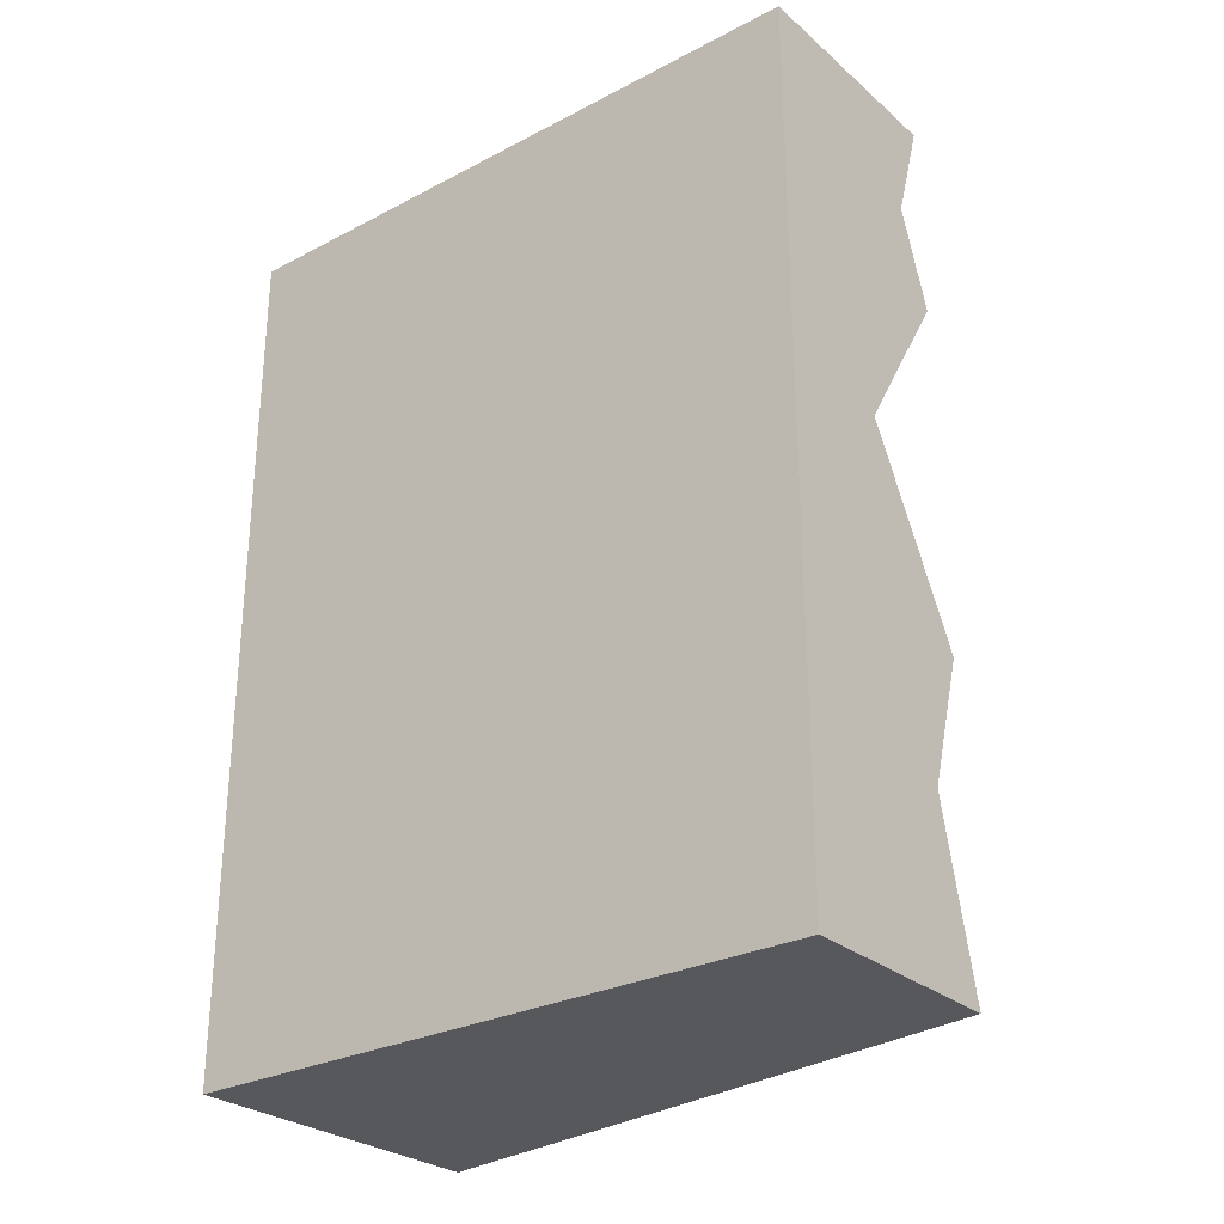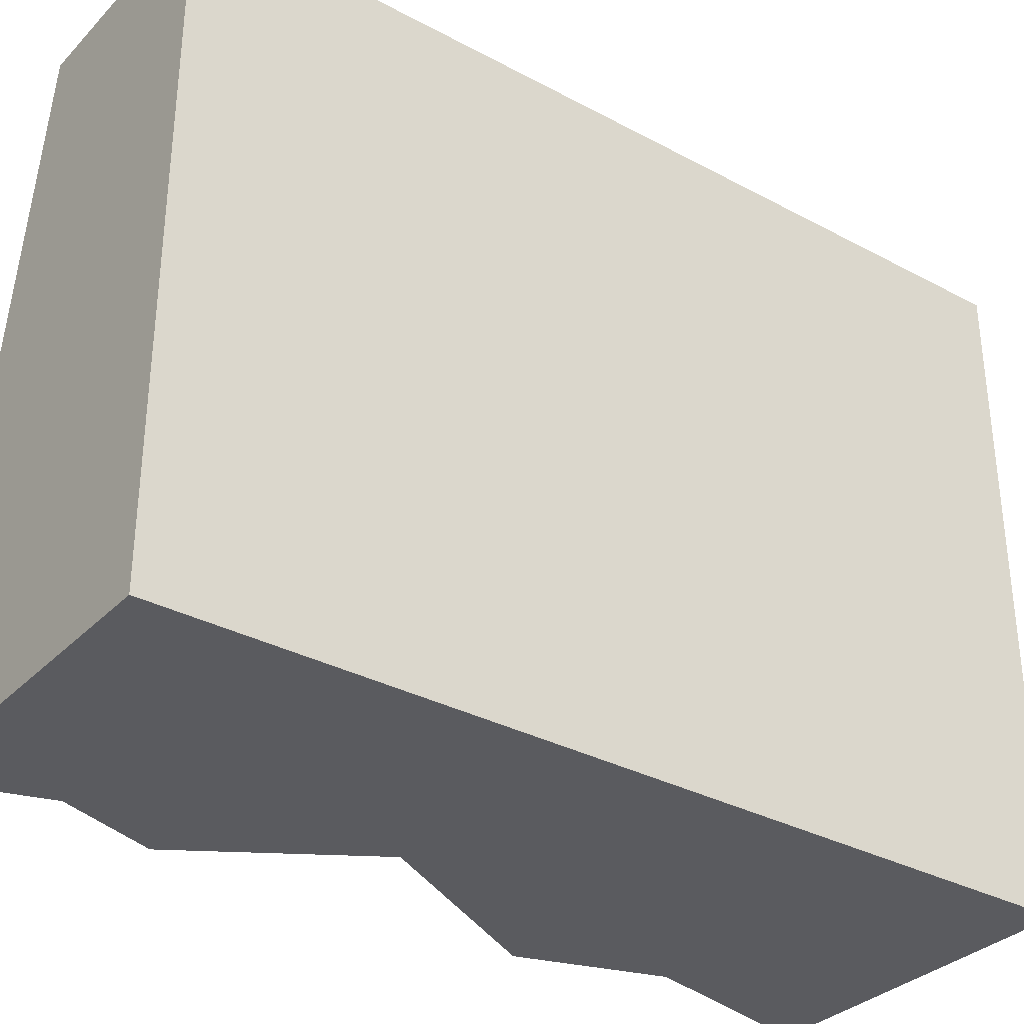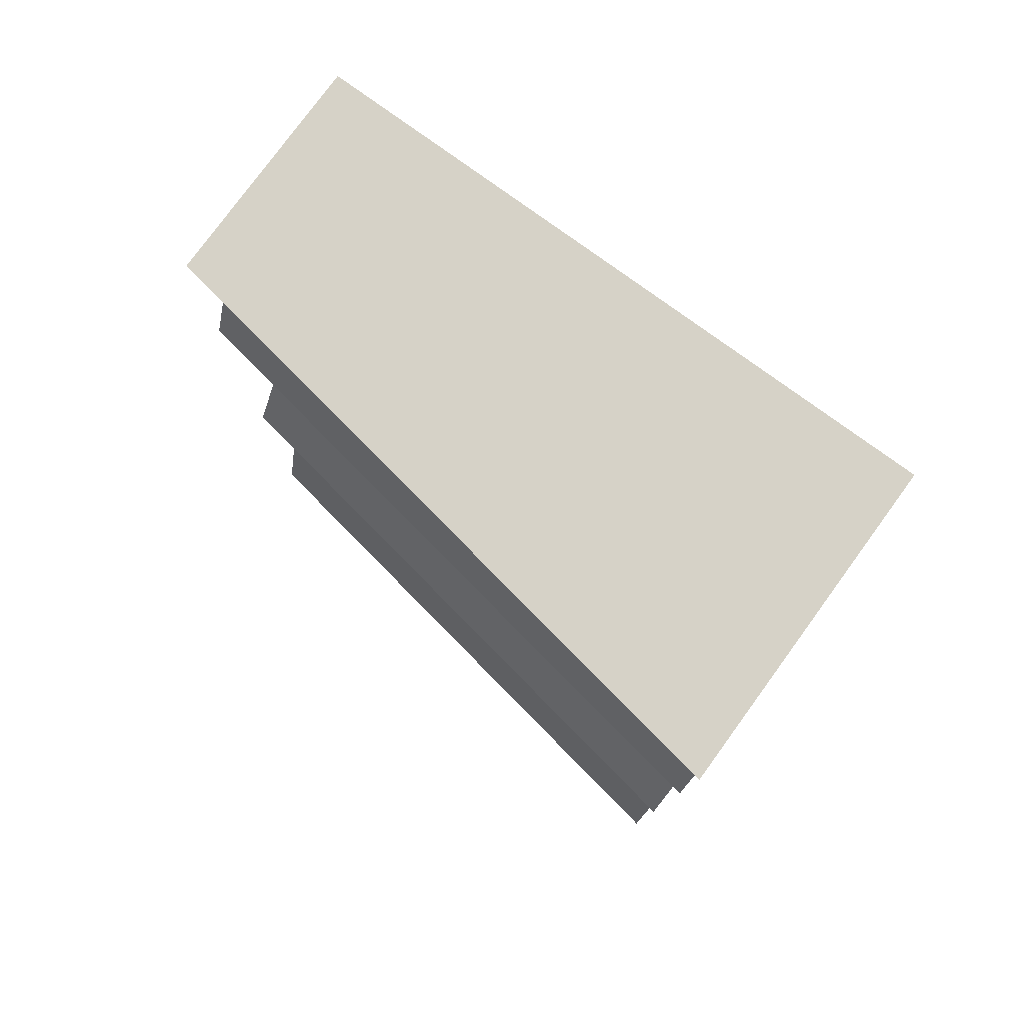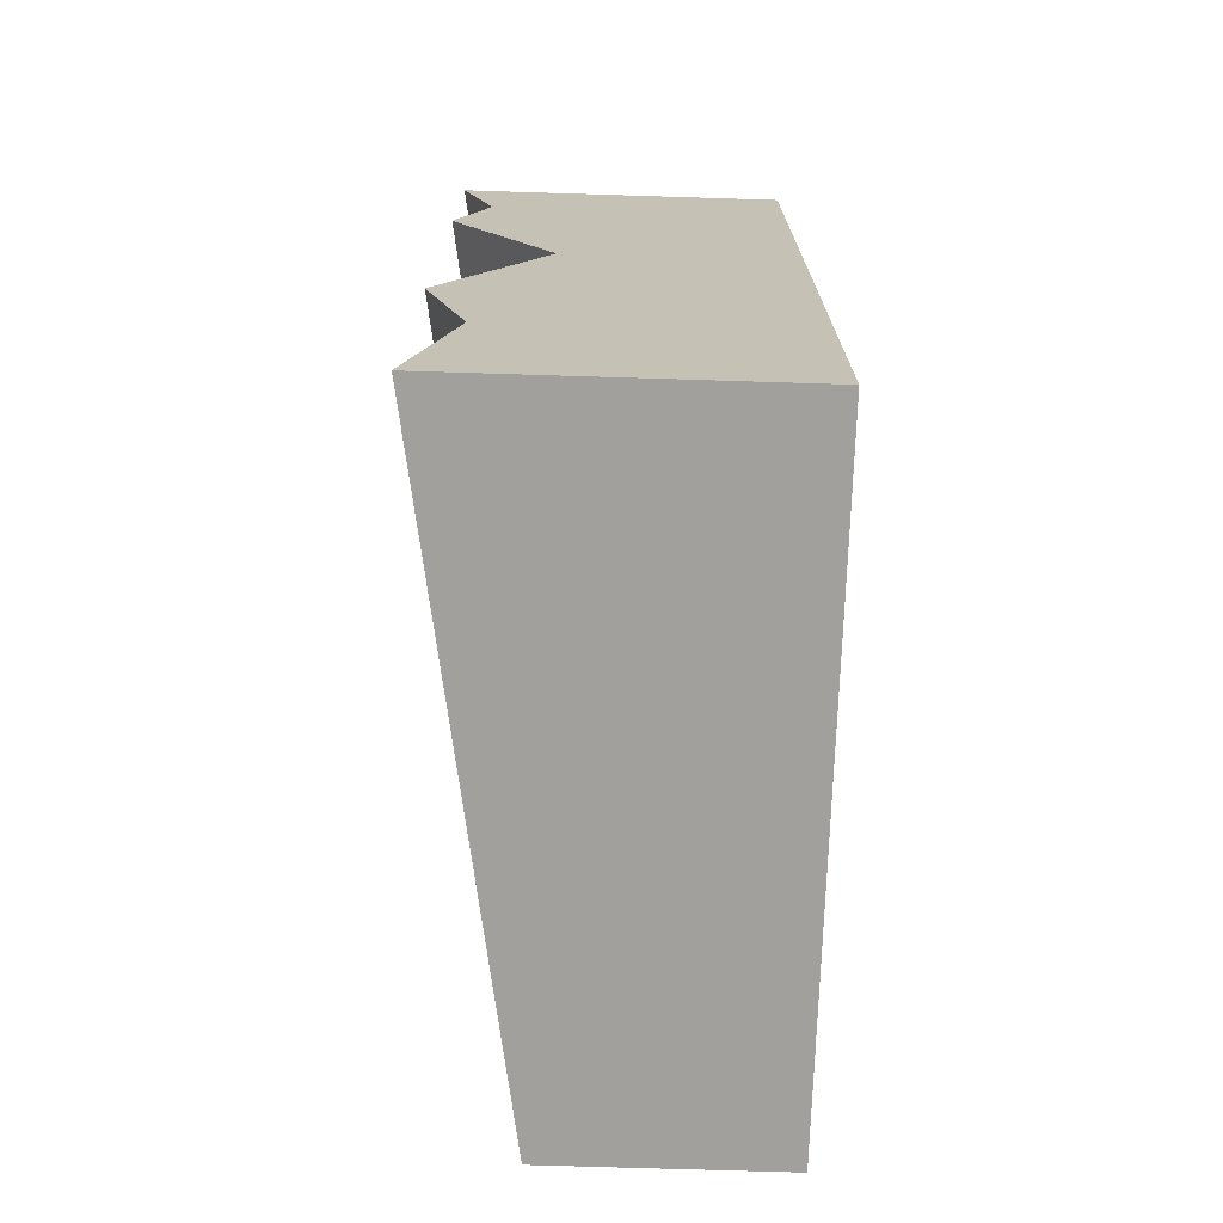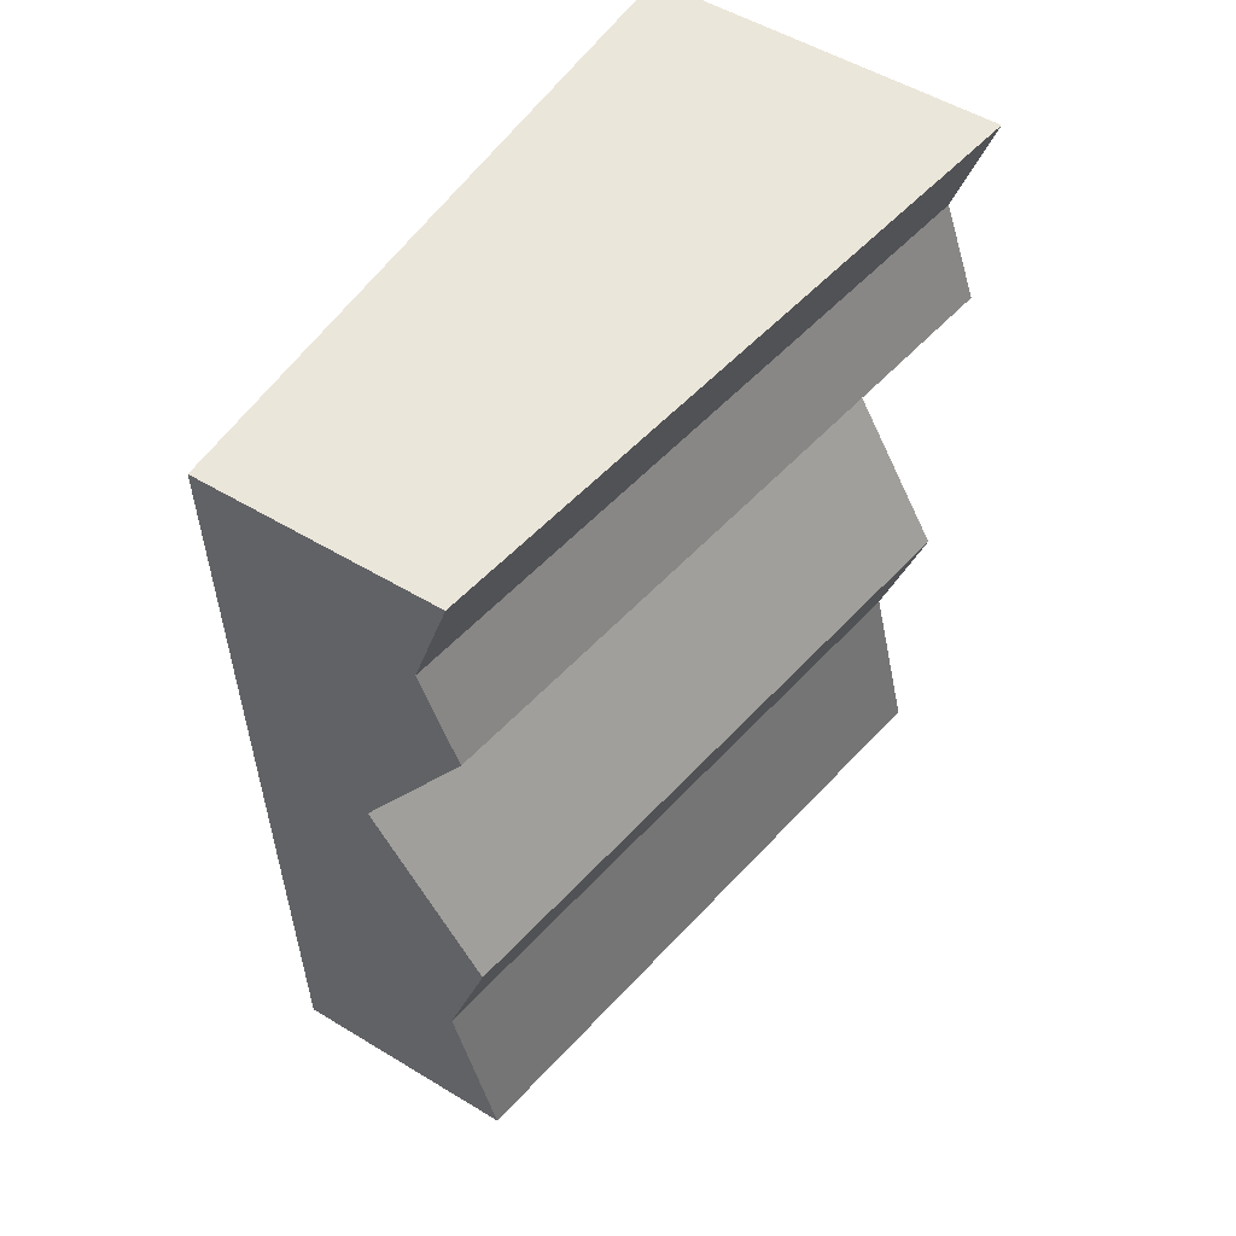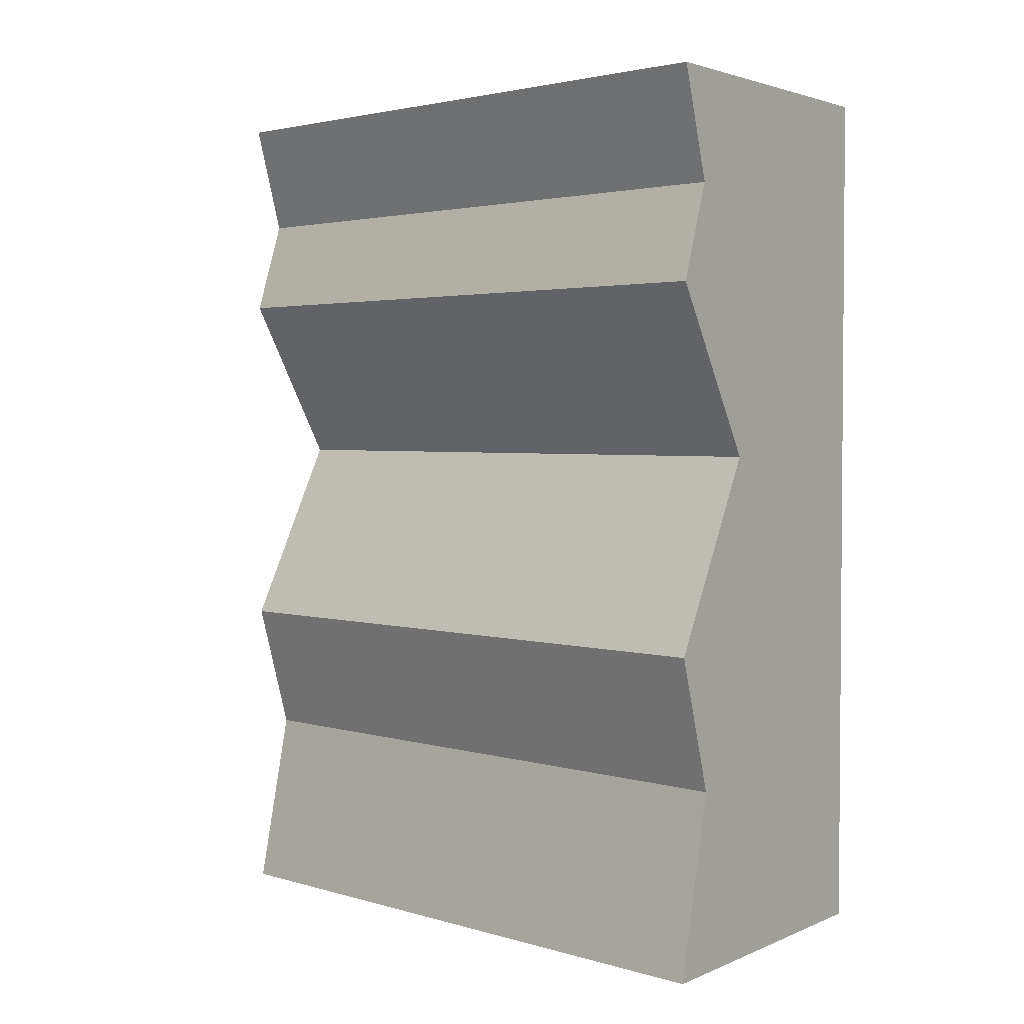
<metadata>
{"format":"obj","ext":"obj","renderer":"f3d","projection":"perspective","resolution":1024,"background":"white","views":[{"elev":-28.0,"azim":128.3,"up":"+Z"},{"elev":-33.0,"azim":53.6,"up":"+Y"},{"elev":78.6,"azim":-53.9,"up":"+Z"},{"elev":-71.6,"azim":-1.8,"up":"+Z"},{"elev":54.7,"azim":-147.6,"up":"+Z"},{"elev":2.7,"azim":-54.3,"up":"+Z"}]}
</metadata>
<code>
g Mesh1 Brown_Cliff_Bottom Model
v -0.28 2.2 -3
v 0.5 0 -3
v -0.64 -6.399e-18 -3
f 1 2 3
v 0.5 2.2 -3
f 2 1 4
v -0.1338 2.2 -2.387
f 5 4 1
v 0.08266 2.2 -1.275
f 4 5 6
v -0.28 2.2 -1.924
f 6 5 7
v -0.64 1.805e-16 -1.924
f 5 8 7
v -0.4938 0 -2.387
f 8 5 9
f 1 9 5
f 9 1 3
f 2 9 3
v -0.2773 1.805e-16 -1.275
f 9 2 10
v 0.5 0 1.444e-15
f 11 10 2
v -0.5211 -5.414e-16 -0.3719
f 11 12 10
v -0.64 -6.399e-18 1.444e-15
f 12 11 13
v -0.28 2.2 1.444e-15
f 11 14 13
v 0.5 2.2 1.444e-15
f 14 11 15
f 2 15 11
f 15 2 4
f 4 6 15
v -0.161 2.2 -0.3719
f 16 15 6
f 15 16 14
f 16 13 14
f 13 16 12
v -0.28 2.2 -0.701
f 17 12 16
v -0.64 1.805e-16 -0.701
f 12 17 18
f 6 18 17
f 18 6 10
f 7 10 6
f 10 7 8
f 10 8 9
f 10 12 18
f 6 17 16

</code>
